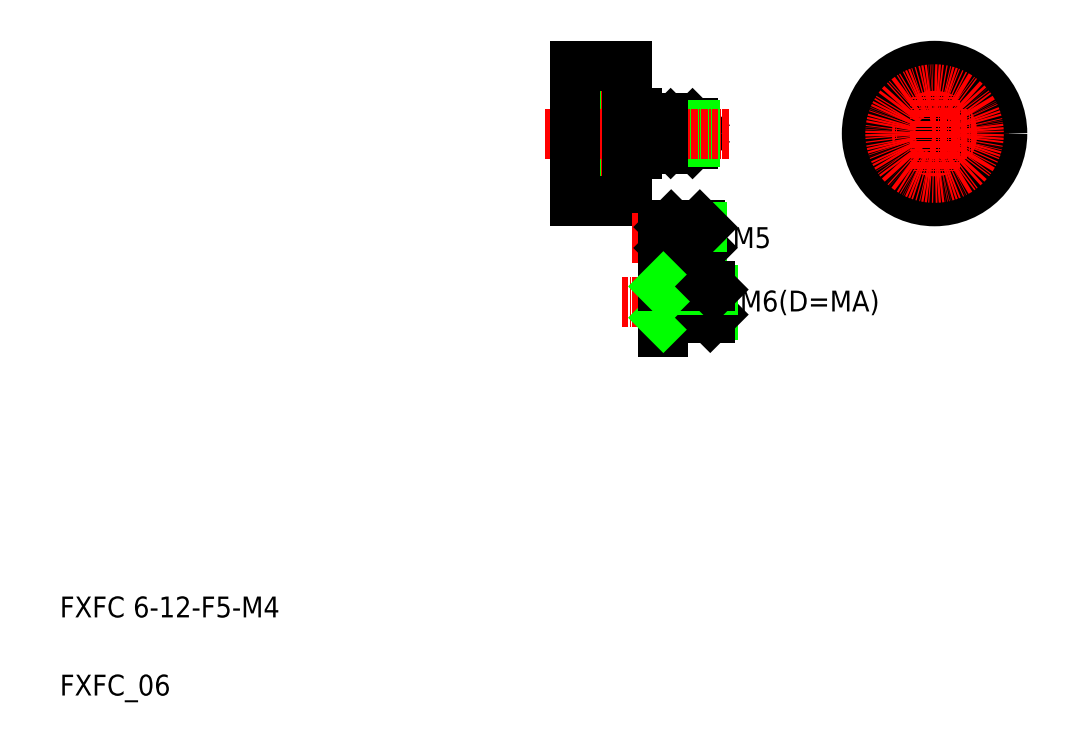
<metadata>
{"format":"dxf","ext":"dxf","renderer":"ezdxf+matplotlib","layout":"modelspace","background":"white","min_lineweight":24,"dpi":150}
</metadata>
<code>
0
SECTION
2
ENTITIES
0
CIRCLE
8
0
10
177.9
20
126.4
30
0
40
2
0
CIRCLE
8
0
10
177.9
20
126.4
30
0
40
1.75
0
CIRCLE
8
0
10
177.9
20
126.4
30
0
40
3.25
0
CIRCLE
8
0
10
186.4
20
117.9
30
0
40
2
0
CIRCLE
8
0
10
186.4
20
117.9
30
0
40
1.75
0
CIRCLE
8
0
10
177.9
20
117.9
30
0
40
1.6
0
CIRCLE
8
0
10
177.9
20
117.9
30
0
40
2
0
CIRCLE
8
0
10
177.9
20
117.9
30
0
40
3
0
CIRCLE
8
0
10
177.9
20
109.4
30
0
40
2
0
CIRCLE
8
0
10
177.9
20
109.4
30
0
40
1.75
0
CIRCLE
8
0
10
177.9
20
109.4
30
0
40
3.25
0
CIRCLE
8
0
10
186.4
20
117.9
30
0
40
3.25
0
CIRCLE
8
0
10
177.9
20
117.9
30
0
40
4
0
CIRCLE
8
0
10
169.4
20
117.9
30
0
40
2
0
CIRCLE
8
0
10
169.4
20
117.9
30
0
40
1.75
0
LINE
8
CENTER
10
163
20
117.9
30
0
11
192.3
21
117.9
31
0
0
CIRCLE
8
0
10
169.4
20
117.9
30
0
40
3.25
0
LINE
8
CENTER
10
177.9
20
134.4
30
0
11
177.9
21
102.6
31
0
0
CIRCLE
8
0
10
177.9
20
117.9
30
0
40
13
0
LINE
8
0
10
131.5
20
119.9
30
0
11
131.9
21
119.5
31
0
0
LINE
8
0
10
131.9
20
116.3
30
0
11
131.5
21
115.9
31
0
0
LINE
8
0
10
131.5
20
115.9
30
0
11
131.5
21
119.9
31
0
0
LINE
8
0
10
131.9
20
116.3
30
0
11
131.9
21
119.5
31
0
0
LINE
8
0
10
126.9
20
119.5
30
0
11
125.9
21
119.5
31
0
0
LINE
8
0
10
126.9
20
119.5
30
0
11
127.3
21
119.9
31
0
0
LINE
8
0
10
126.9
20
116.3
30
0
11
125.9
21
116.3
31
0
0
LINE
8
0
10
127.3
20
115.9
30
0
11
126.9
21
116.3
31
0
0
LINE
8
0
10
125.9
20
120.9
30
0
11
125.9
21
114.9
31
0
0
LINE
8
0
10
127.3
20
115.9
30
0
11
127.3
21
119.9
31
0
0
LINE
8
0
10
126.9
20
116.3
30
0
11
126.9
21
119.5
31
0
0
LINE
8
0
10
131.5
20
115.9
30
0
11
127.3
21
115.9
31
0
0
LINE
8
0
10
131.5
20
119.9
30
0
11
127.3
21
119.9
31
0
0
LINE
8
0
10
131.9
20
119.5
30
0
11
126.9
21
119.5
31
0
0
LINE
8
0
10
131.9
20
116.3
30
0
11
126.9
21
116.3
31
0
0
LINE
8
0
10
115.4
20
129.6
30
0
11
118.9
21
129.6
31
0
0
LINE
8
0
10
118.9
20
124.4
30
0
11
118.9
21
124.4
31
0
0
LINE
8
0
10
115.4
20
123.1
30
0
11
118.9
21
123.1
31
0
0
LINE
8
0
10
118.9
20
121.9
30
0
11
120.9
21
121.9
31
0
0
LINE
8
0
10
115.4
20
129.6
30
0
11
115.4
21
123.1
31
0
0
LINE
8
CENTER
10
107
20
126.4
30
0
11
122.2
21
126.4
31
0
0
LINE
8
0
10
108.9
20
124.6
30
0
11
115.4
21
124.6
31
0
0
LINE
8
0
10
108.9
20
128.1
30
0
11
115.4
21
128.1
31
0
0
LINE
8
0
10
108.9
20
124.4
30
0
11
115.4
21
124.4
31
0
0
LINE
8
0
10
108.9
20
128.4
30
0
11
115.4
21
128.4
31
0
0
LINE
8
0
10
108.9
20
130.9
30
0
11
118.9
21
130.9
31
0
0
ARC
8
0
10
121.1
20
121.1
30
0
40
0.2
50
180
51
270
0
ARC
8
0
10
121.1
20
114.7
30
0
40
0.2
50
90
51
180
0
LINE
8
0
10
118.9
20
117.9
30
0
11
118.9
21
117.9
31
0
0
LINE
8
0
10
118.9
20
113.9
30
0
11
120.9
21
113.9
31
0
0
LINE
8
0
10
115.4
20
112.6
30
0
11
118.9
21
112.6
31
0
0
LINE
8
0
10
115.4
20
106.1
30
0
11
118.9
21
106.1
31
0
0
LINE
8
0
10
115.4
20
112.6
30
0
11
115.4
21
106.1
31
0
0
LINE
8
CENTER
10
107.7
20
109.4
30
0
11
122.1
21
109.4
31
0
0
LINE
8
0
10
108.9
20
107.6
30
0
11
115.4
21
107.6
31
0
0
LINE
8
0
10
108.9
20
111.1
30
0
11
115.4
21
111.1
31
0
0
LINE
8
0
10
108.9
20
107.4
30
0
11
115.4
21
107.4
31
0
0
LINE
8
0
10
108.9
20
111.4
30
0
11
115.4
21
111.4
31
0
0
LINE
8
0
10
120.9
20
121.9
30
0
11
120.9
21
113.9
31
0
0
LINE
8
CENTER
10
103.2
20
117.9
30
0
11
138.7
21
117.9
31
0
0
LINE
8
0
10
121.1
20
114.9
30
0
11
125.9
21
114.9
31
0
0
LINE
8
0
10
121.1
20
120.9
30
0
11
125.9
21
120.9
31
0
0
LINE
8
0
10
108.9
20
104.9
30
0
11
118.9
21
104.9
31
0
0
TEXT
8
0
10
10
20
10
30
0
40
4
1
FXFC_06
0
TEXT
8
0
10
10
20
25
30
0
40
4
1
FXFC 6-12-F5-M4
0
LINE
8
0
10
108.9
20
130.9
30
0
11
108.9
21
104.9
31
0
0
LINE
8
0
10
118.9
20
130.9
30
0
11
118.9
21
104.9
31
0
0
TEXT
8
0
10
139.1
20
95.92
30
0
40
4
1
M5
0
LINE
8
CENTER
10
119.8
20
97.93
30
0
11
134.4
21
97.93
31
0
0
LINE
8
0
10
125.9
20
100.4
30
0
11
125.9
21
95.43
31
0
0
LINE
8
0
10
126.9
20
95.93
30
0
11
126.9
21
99.93
31
0
0
LINE
8
0
10
127.4
20
95.43
30
0
11
127.4
21
100.4
31
0
0
LINE
8
0
10
133.4
20
95.93
30
0
11
133.4
21
99.93
31
0
0
LINE
8
0
10
132.9
20
95.43
30
0
11
132.9
21
100.4
31
0
0
LINE
8
0
10
133.4
20
95.93
30
0
11
126.9
21
95.93
31
0
0
LINE
8
0
10
132.9
20
95.43
30
0
11
127.4
21
95.43
31
0
0
LINE
8
0
10
126.9
20
95.93
30
0
11
125.9
21
95.93
31
0
0
LINE
8
0
10
127.4
20
95.43
30
0
11
126.9
21
95.93
31
0
0
LINE
8
0
10
132.9
20
95.43
30
0
11
133.4
21
95.93
31
0
0
LINE
8
0
10
132.9
20
100.4
30
0
11
127.4
21
100.4
31
0
0
LINE
8
0
10
133.4
20
99.93
30
0
11
126.9
21
99.93
31
0
0
LINE
8
0
10
126.9
20
99.93
30
0
11
125.9
21
99.93
31
0
0
LINE
8
0
10
127.4
20
100.4
30
0
11
126.9
21
99.93
31
0
0
LINE
8
0
10
132.9
20
100.4
30
0
11
133.4
21
99.93
31
0
0
LINE
8
0
10
125.9
20
79.87
30
0
11
125.9
21
90.93
31
0
0
TEXT
8
0
10
140.5
20
83.73
30
0
40
4
1
M6(D=MA)
0
LINE
8
0
10
135.5
20
83.13
30
0
11
135.5
21
87.93
31
0
0
LINE
8
0
10
134.9
20
82.53
30
0
11
134.9
21
88.53
31
0
0
LINE
8
0
10
126.5
20
88.53
30
0
11
126.5
21
82.53
31
0
0
LINE
8
CENTER
10
117.9
20
85.53
30
0
11
137.2
21
85.53
31
0
0
LINE
8
0
10
135.5
20
83.13
30
0
11
126.5
21
83.13
31
0
0
LINE
8
0
10
134.9
20
82.53
30
0
11
125.9
21
82.53
31
0
0
LINE
8
0
10
125.9
20
82.53
30
0
11
126.5
21
83.13
31
0
0
LINE
8
0
10
134.9
20
82.53
30
0
11
135.5
21
83.13
31
0
0
LINE
8
0
10
135.5
20
87.93
30
0
11
126.5
21
87.93
31
0
0
LINE
8
0
10
134.9
20
88.53
30
0
11
125.9
21
88.53
31
0
0
LINE
8
0
10
125.9
20
88.53
30
0
11
126.5
21
87.93
31
0
0
LINE
8
0
10
134.9
20
88.53
30
0
11
135.5
21
87.93
31
0
0
CIRCLE
8
CENTER
10
177.9
20
117.9
30
0
40
8.5
0
ENDSEC
0
EOF

</code>
